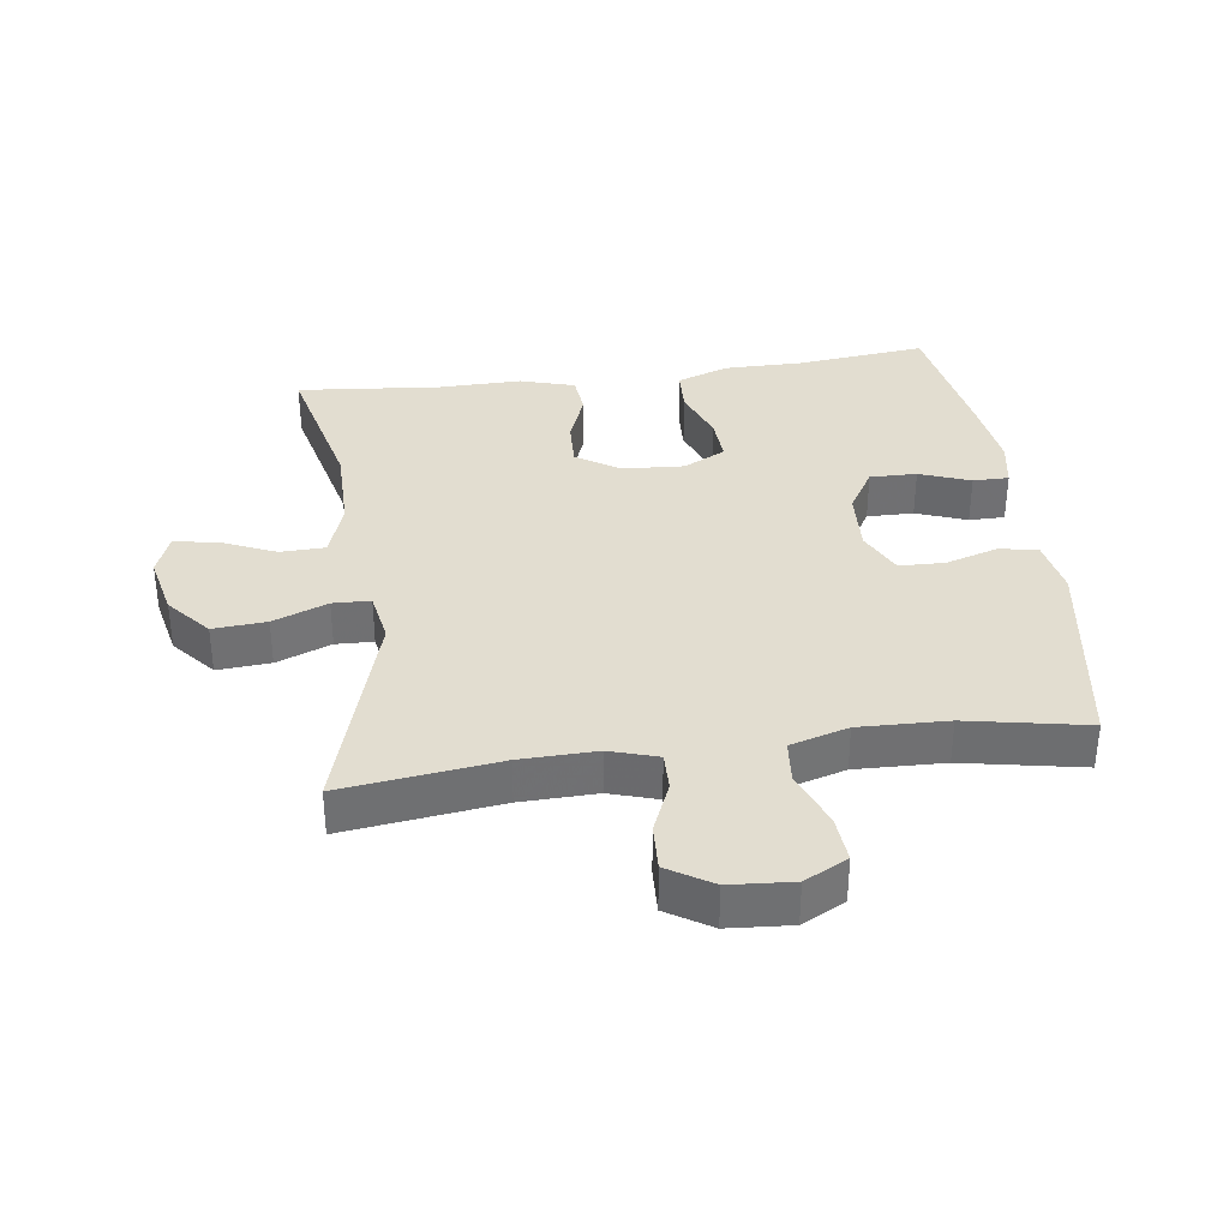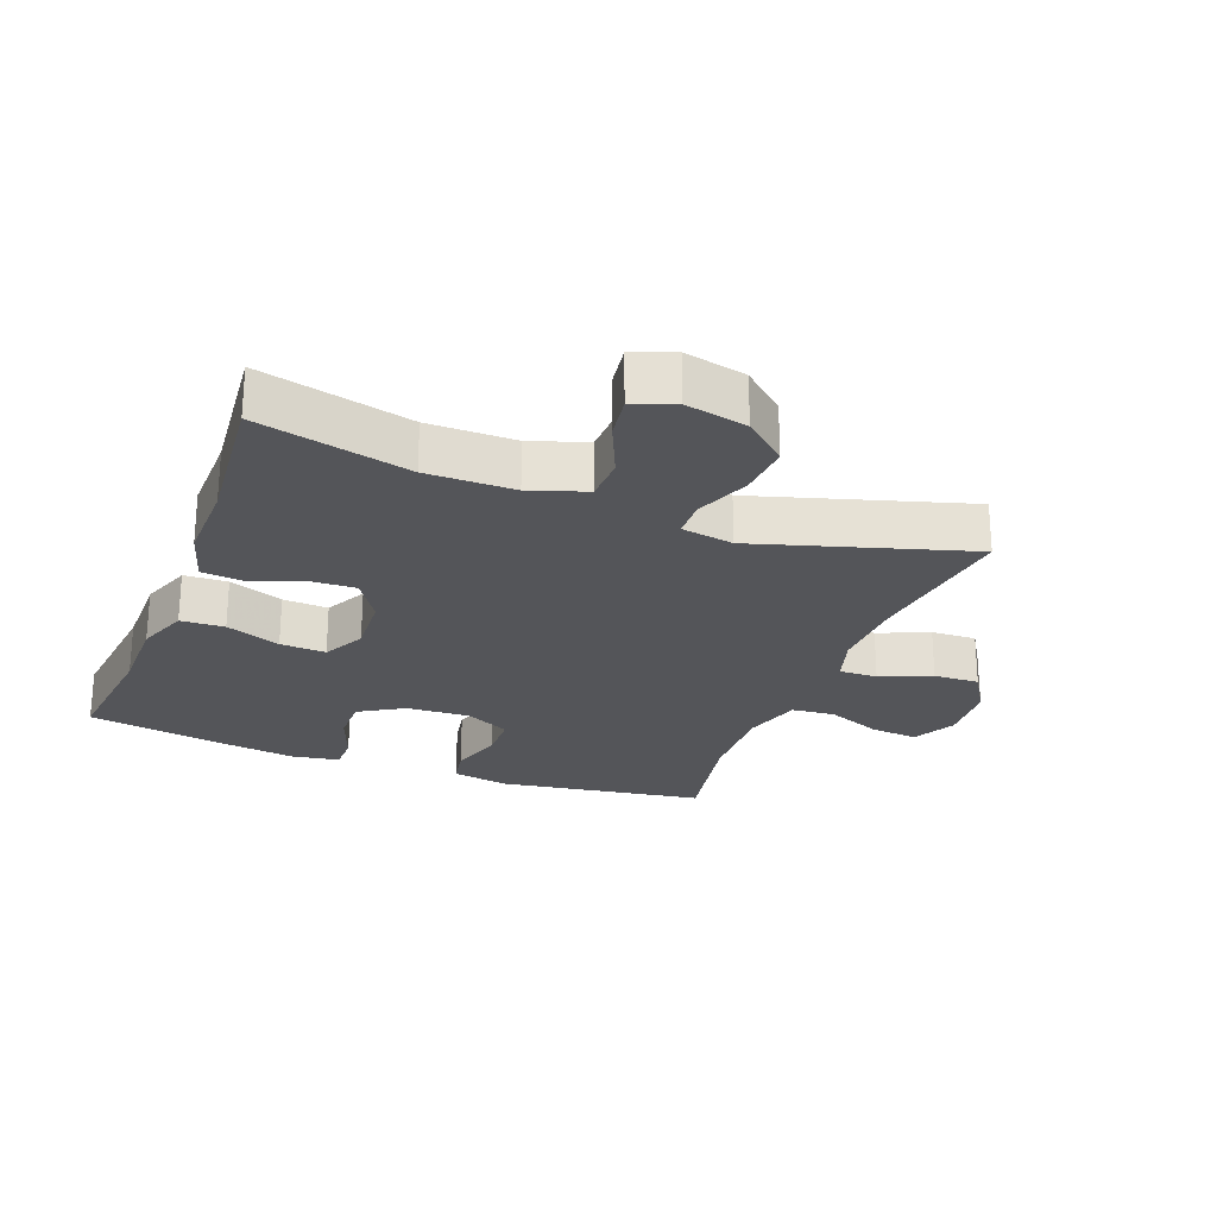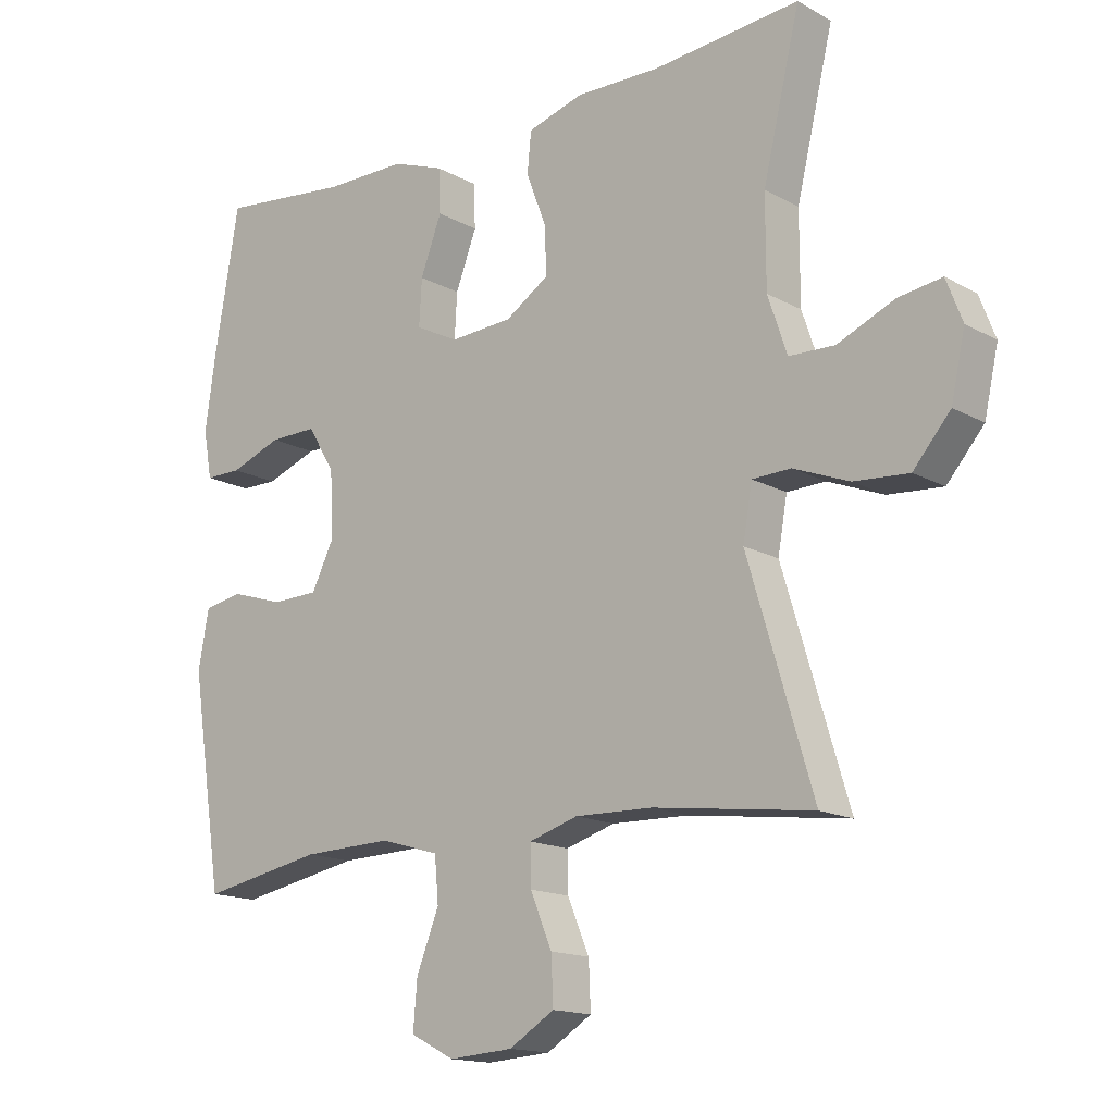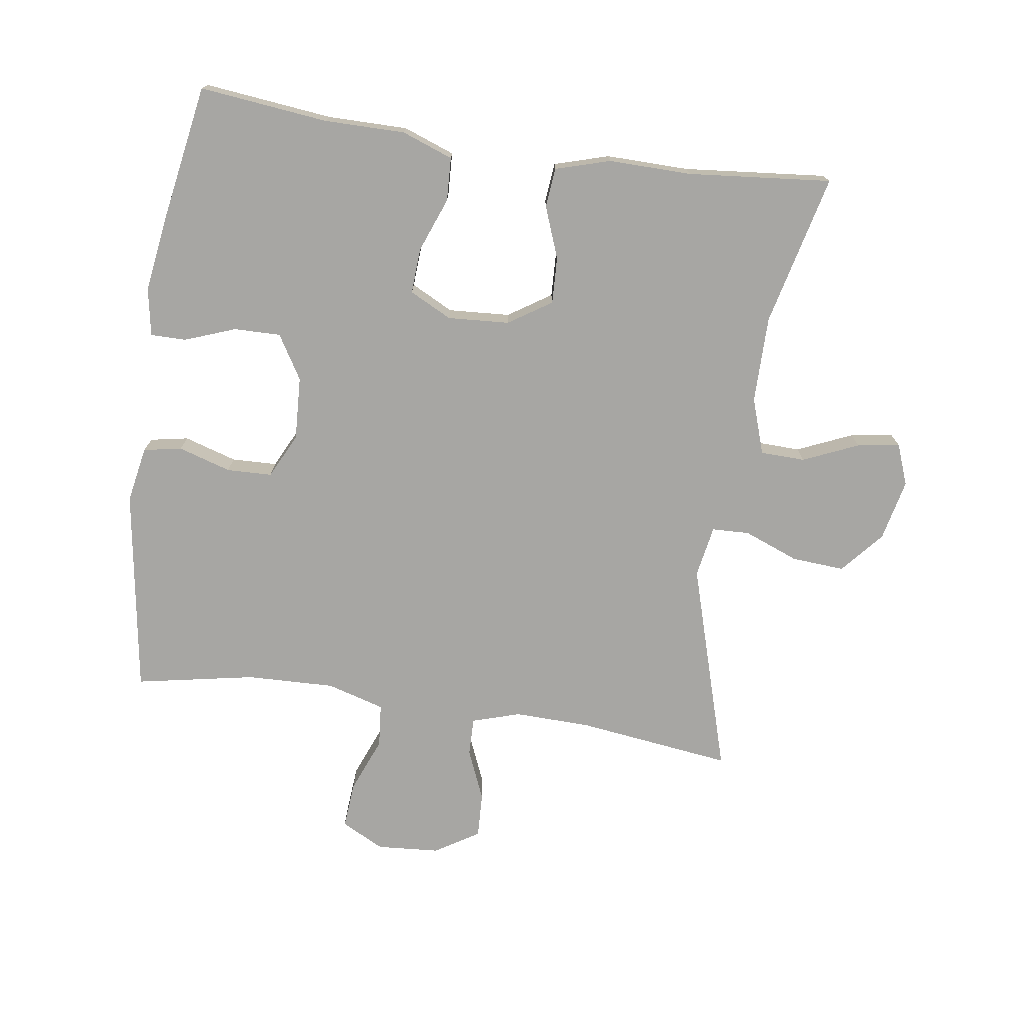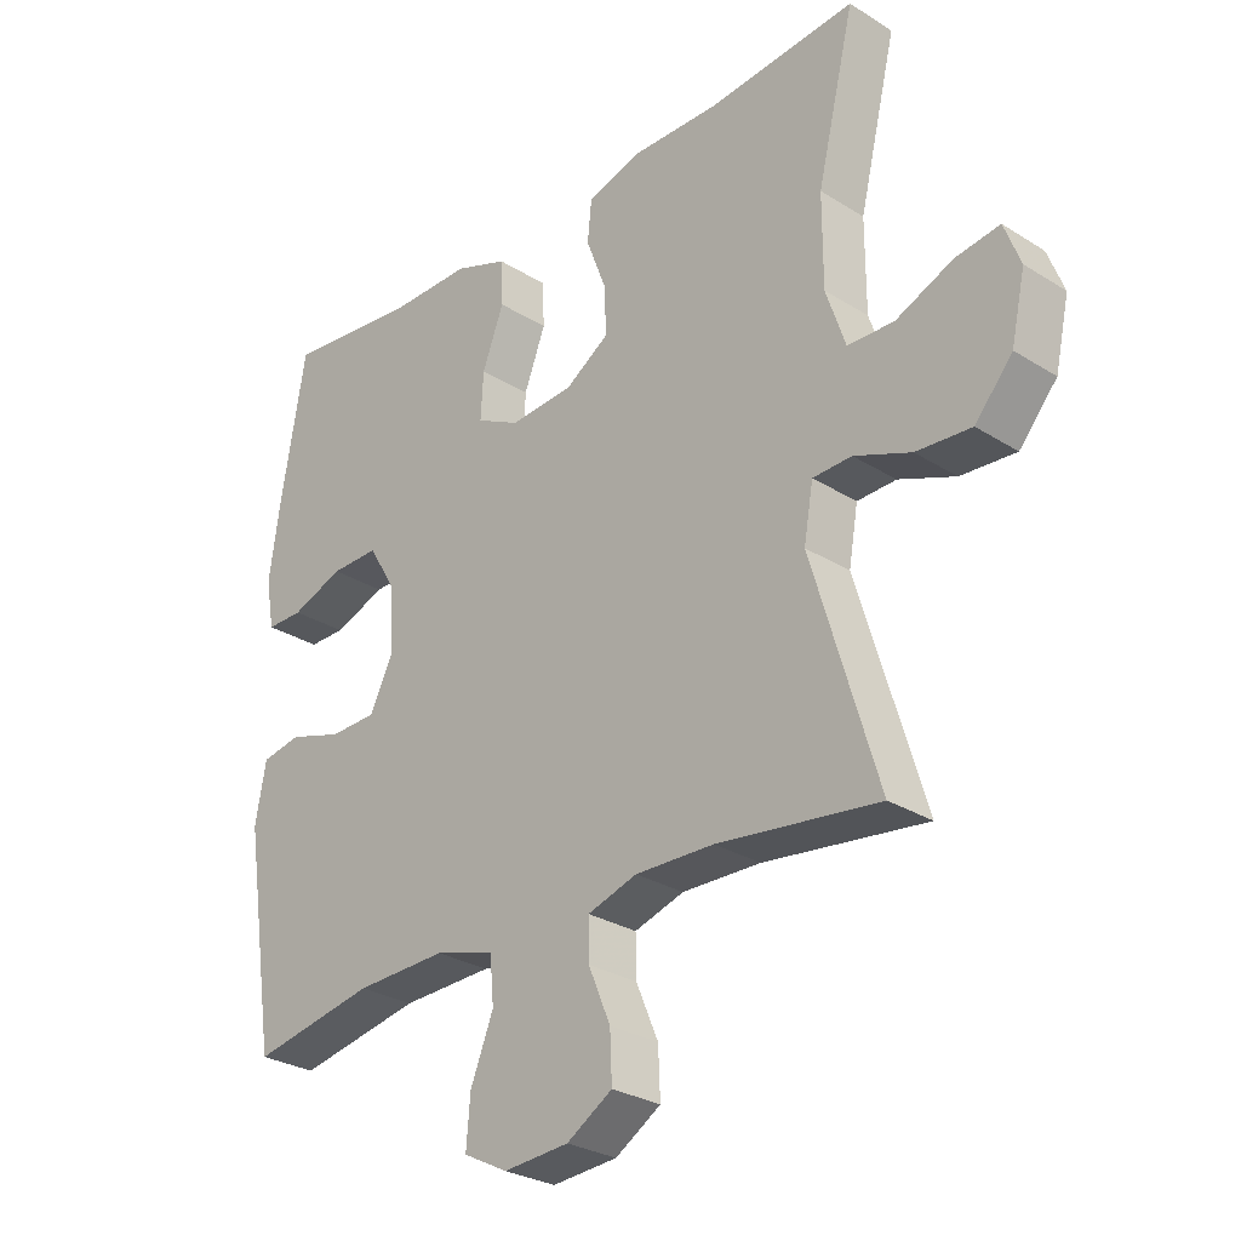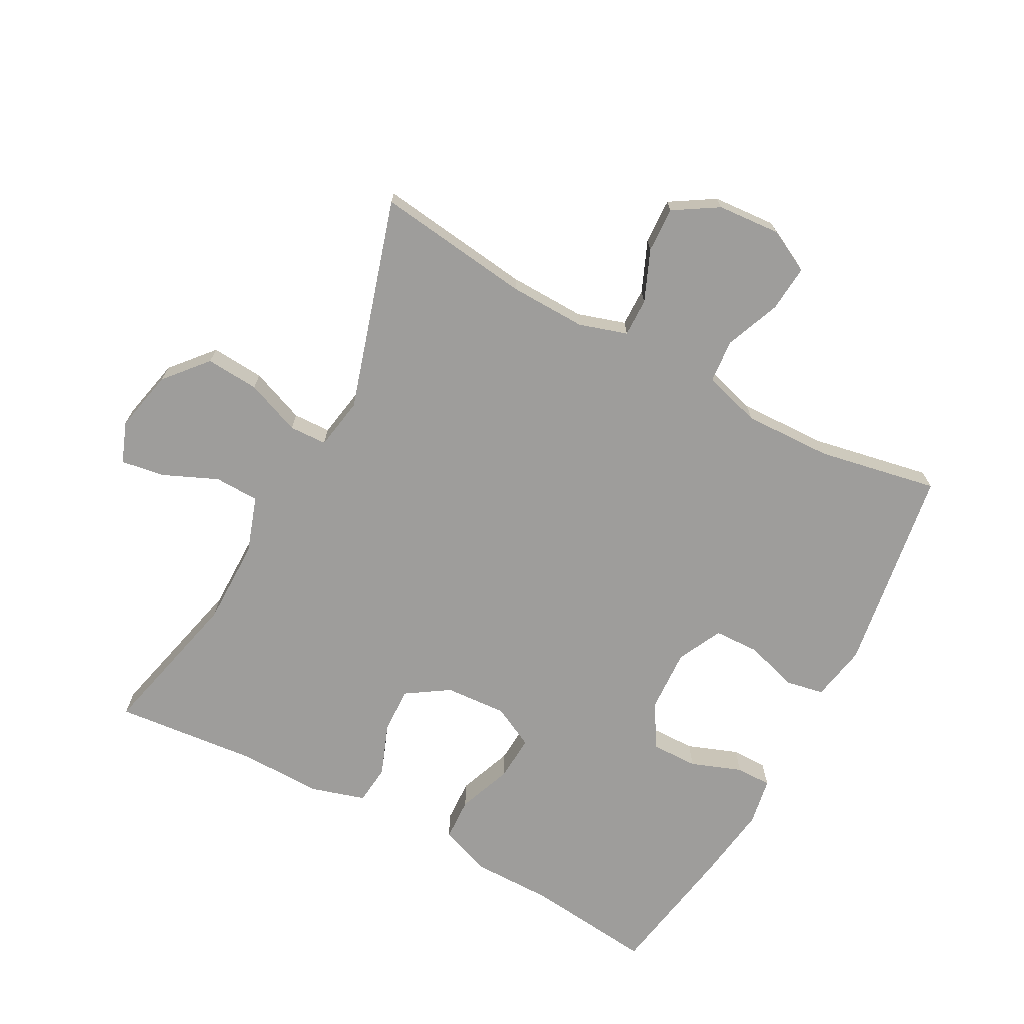
<metadata>
{"format":"obj","ext":"obj","renderer":"f3d","projection":"perspective","resolution":1024,"background":"white","views":[{"elev":35.4,"azim":172.3,"up":"+Y"},{"elev":-24.6,"azim":69.0,"up":"+Y"},{"elev":-15.3,"azim":40.7,"up":"+Z"},{"elev":-74.1,"azim":-8.3,"up":"+Y"},{"elev":-28.3,"azim":46.6,"up":"+Z"},{"elev":-70.5,"azim":151.8,"up":"+Y"}]}
</metadata>
<code>
v -0.5 0.07 0.5
v -0.302 0.07 0.478
v -0.178 0.07 0.478
v -0.099 0.07 0.449
v -0.096 0.07 0.382
v -0.128 0.07 0.298
v -0.132 0.07 0.228
v -0.067 0.07 0.195
v 0.028 0.07 0.201
v 0.094 0.07 0.244
v 0.091 0.07 0.316
v 0.061 0.07 0.395
v 0.067 0.07 0.456
v 0.151 0.07 0.481
v 0.279 0.07 0.479
v 0.5 0.07 0.5
v 0.444 0.07 0.267
v 0.444 0.07 0.133
v 0.473 0.07 0.047
v 0.542 0.07 0.045
v 0.627 0.07 0.082
v 0.693 0.07 0.092
v 0.717 0.07 0.029
v 0.696 0.07 -0.066
v 0.64 0.07 -0.131
v 0.558 0.07 -0.125
v 0.474 0.07 -0.092
v 0.416 0.07 -0.094
v 0.402 0.07 -0.174
v 0.5 0.07 -0.5
v 0.26 0.07 -0.469
v 0.143 0.07 -0.466
v 0.069 0.07 -0.489
v 0.07 0.07 -0.548
v 0.103 0.07 -0.626
v 0.106 0.07 -0.696
v 0.038 0.07 -0.738
v -0.059 0.07 -0.745
v -0.125 0.07 -0.711
v -0.119 0.07 -0.639
v -0.085 0.07 -0.554
v -0.091 0.07 -0.487
v -0.18 0.07 -0.461
v -0.316 0.07 -0.465
v -0.5 0.07 -0.5
v -0.549 0.07 -0.182
v -0.533 0.07 -0.095
v -0.474 0.07 -0.084
v -0.393 0.07 -0.109
v -0.323 0.07 -0.107
v -0.289 0.07 -0.038
v -0.294 0.07 0.06
v -0.335 0.07 0.128
v -0.407 0.07 0.127
v -0.485 0.07 0.098
v -0.54 0.07 0.098
v -0.553 0.07 0.171
v -0.537 0.07 0.284
v -0.5 0 0.5
v -0.302 0 0.478
v -0.178 0 0.478
v -0.099 0 0.449
v -0.096 0 0.382
v -0.128 0 0.298
v -0.132 0 0.228
v -0.067 0 0.195
v 0.028 0 0.201
v 0.094 0 0.244
v 0.091 0 0.316
v 0.061 0 0.395
v 0.067 0 0.456
v 0.151 0 0.481
v 0.279 0 0.479
v 0.5 0 0.5
v 0.444 0 0.267
v 0.444 0 0.133
v 0.473 0 0.047
v 0.542 0 0.045
v 0.627 0 0.082
v 0.693 0 0.092
v 0.717 0 0.029
v 0.696 0 -0.066
v 0.64 0 -0.131
v 0.558 0 -0.125
v 0.474 0 -0.092
v 0.416 0 -0.094
v 0.402 0 -0.174
v 0.5 0 -0.5
v 0.26 0 -0.469
v 0.143 0 -0.466
v 0.069 0 -0.489
v 0.07 0 -0.548
v 0.103 0 -0.626
v 0.106 0 -0.696
v 0.038 0 -0.738
v -0.059 0 -0.745
v -0.125 0 -0.711
v -0.119 0 -0.639
v -0.085 0 -0.554
v -0.091 0 -0.487
v -0.18 0 -0.461
v -0.316 0 -0.465
v -0.5 0 -0.5
v -0.549 0 -0.182
v -0.533 0 -0.095
v -0.474 0 -0.084
v -0.393 0 -0.109
v -0.323 0 -0.107
v -0.289 0 -0.038
v -0.294 0 0.06
v -0.335 0 0.128
v -0.407 0 0.127
v -0.485 0 0.098
v -0.54 0 0.098
v -0.553 0 0.171
v -0.537 0 0.284
f 58 1 2
f 57 58 2
f 56 57 2
f 55 56 2
f 54 55 2
f 4 5 6
f 3 4 6
f 2 3 6
f 54 2 6
f 53 54 6
f 52 53 6 7
f 51 52 7 8
f 50 51 8 9
f 47 48 49
f 46 47 49
f 45 46 49
f 44 45 49
f 43 44 49 50
f 50 9 10
f 43 50 10
f 42 43 10
f 39 40 41
f 38 39 41
f 37 38 41
f 36 37 41
f 35 36 41
f 34 35 41
f 33 34 41 42
f 32 33 42 10
f 29 30 31
f 32 10 11
f 31 32 11
f 29 31 11
f 28 29 11
f 25 26 27
f 24 25 27
f 23 24 27
f 22 23 27
f 21 22 27
f 20 21 27
f 19 20 27 28
f 13 14 15
f 12 13 15
f 11 12 15
f 28 11 15
f 19 28 15
f 18 19 15
f 15 16 17
f 15 17 18
f 60 59 116
f 60 116 115
f 60 115 114
f 60 114 113
f 60 113 112
f 64 63 62
f 64 62 61
f 64 61 60
f 64 60 112
f 64 112 111
f 65 64 111 110
f 66 65 110 109
f 67 66 109 108
f 107 106 105
f 107 105 104
f 107 104 103
f 107 103 102
f 108 107 102 101
f 68 67 108
f 68 108 101
f 68 101 100
f 99 98 97
f 99 97 96
f 99 96 95
f 99 95 94
f 99 94 93
f 99 93 92
f 100 99 92 91
f 68 100 91 90
f 89 88 87
f 69 68 90
f 69 90 89
f 69 89 87
f 69 87 86
f 85 84 83
f 85 83 82
f 85 82 81
f 85 81 80
f 85 80 79
f 85 79 78
f 86 85 78 77
f 73 72 71
f 73 71 70
f 73 70 69
f 73 69 86
f 73 86 77
f 73 77 76
f 75 74 73
f 76 75 73
f 1 59 60 2
f 2 60 61 3
f 3 61 62 4
f 4 62 63 5
f 5 63 64 6
f 6 64 65 7
f 7 65 66 8
f 8 66 67 9
f 9 67 68 10
f 10 68 69 11
f 11 69 70 12
f 12 70 71 13
f 13 71 72 14
f 14 72 73 15
f 15 73 74 16
f 16 74 75 17
f 17 75 76 18
f 18 76 77 19
f 19 77 78 20
f 20 78 79 21
f 21 79 80 22
f 22 80 81 23
f 23 81 82 24
f 24 82 83 25
f 25 83 84 26
f 26 84 85 27
f 27 85 86 28
f 28 86 87 29
f 29 87 88 30
f 30 88 89 31
f 31 89 90 32
f 32 90 91 33
f 33 91 92 34
f 34 92 93 35
f 35 93 94 36
f 36 94 95 37
f 37 95 96 38
f 38 96 97 39
f 39 97 98 40
f 40 98 99 41
f 41 99 100 42
f 42 100 101 43
f 43 101 102 44
f 44 102 103 45
f 45 103 104 46
f 46 104 105 47
f 47 105 106 48
f 48 106 107 49
f 49 107 108 50
f 50 108 109 51
f 51 109 110 52
f 52 110 111 53
f 53 111 112 54
f 54 112 113 55
f 55 113 114 56
f 56 114 115 57
f 57 115 116 58
f 58 116 59 1

</code>
